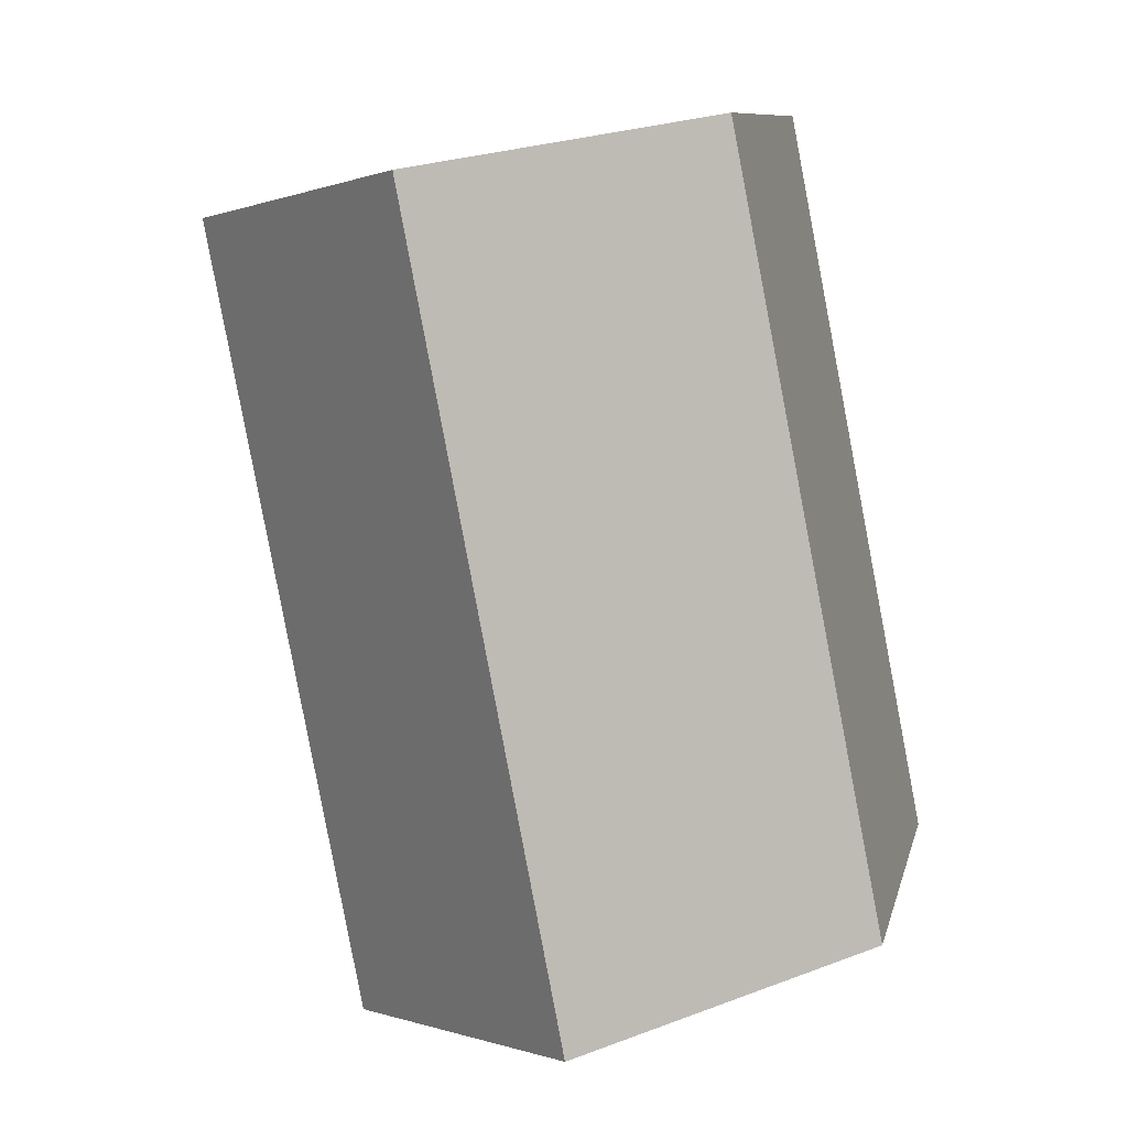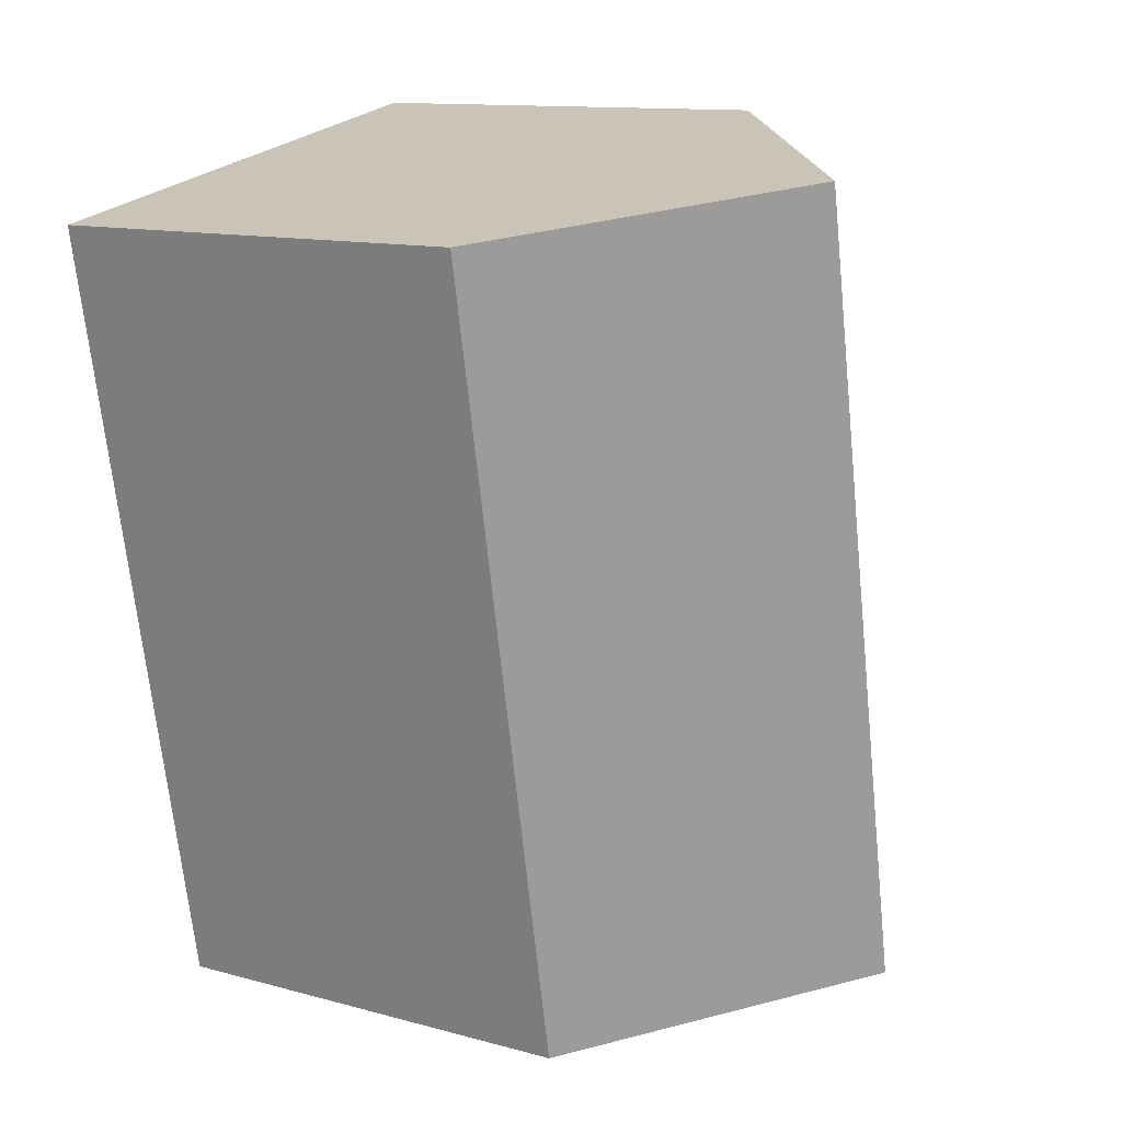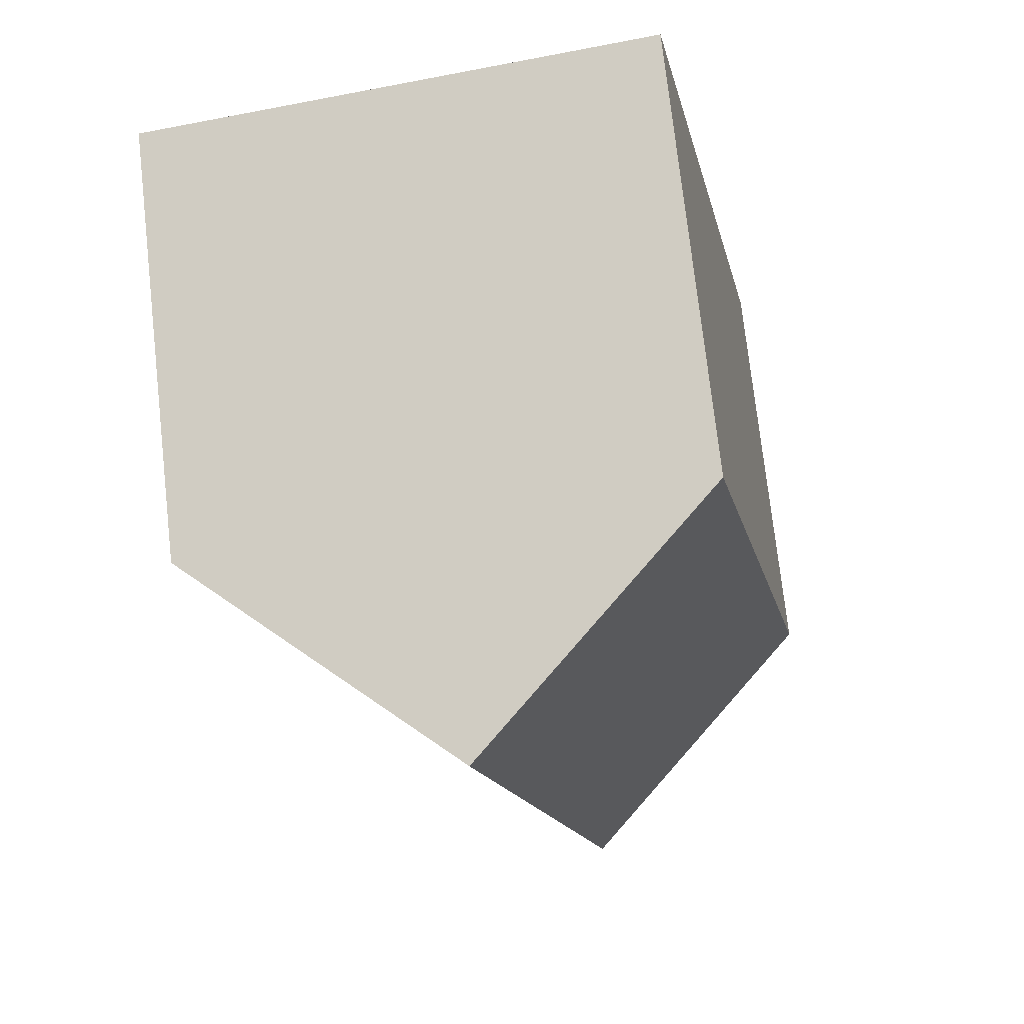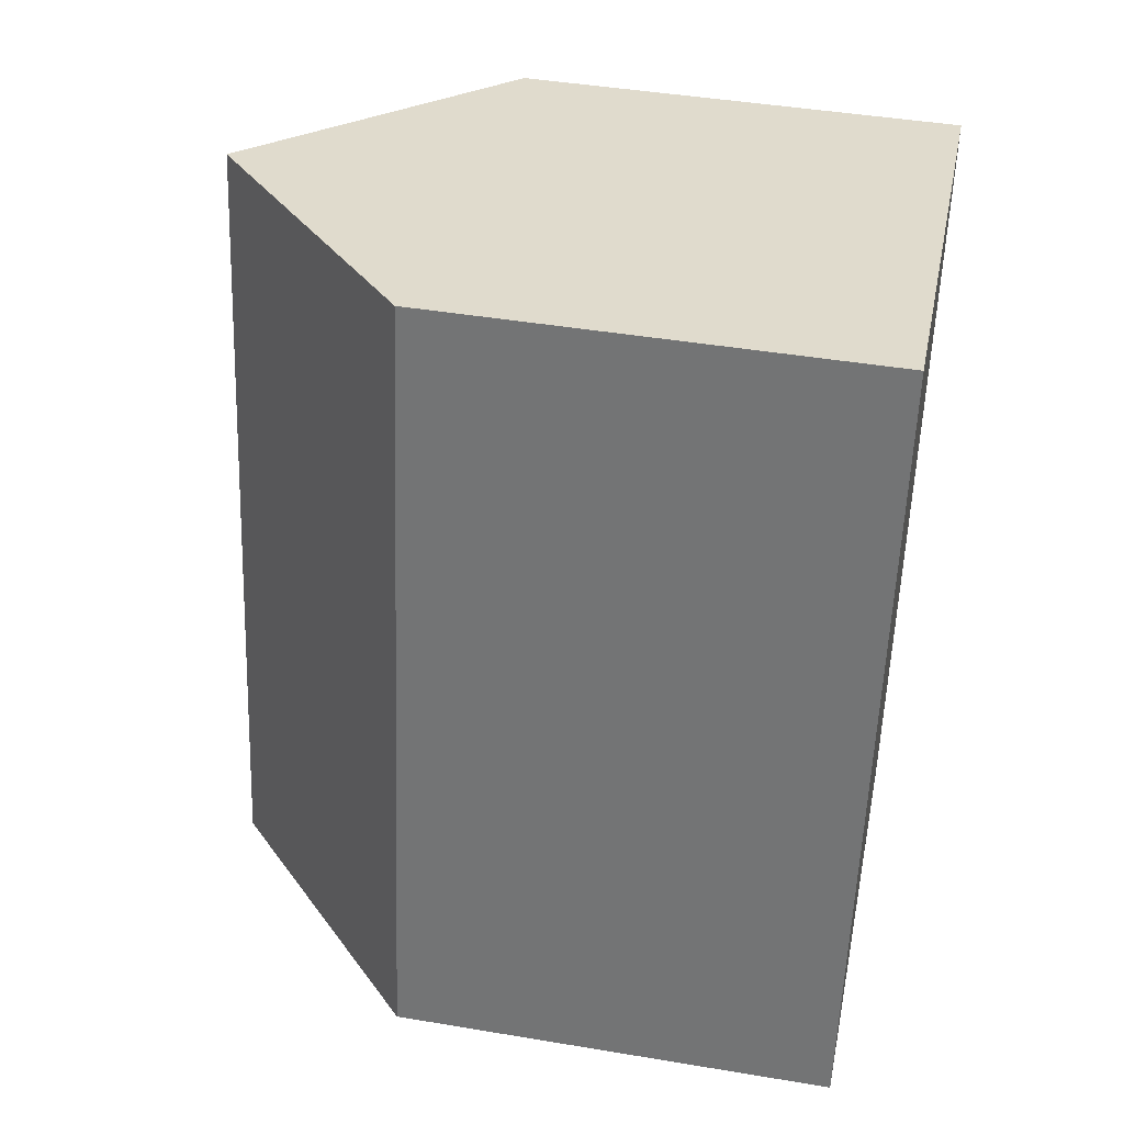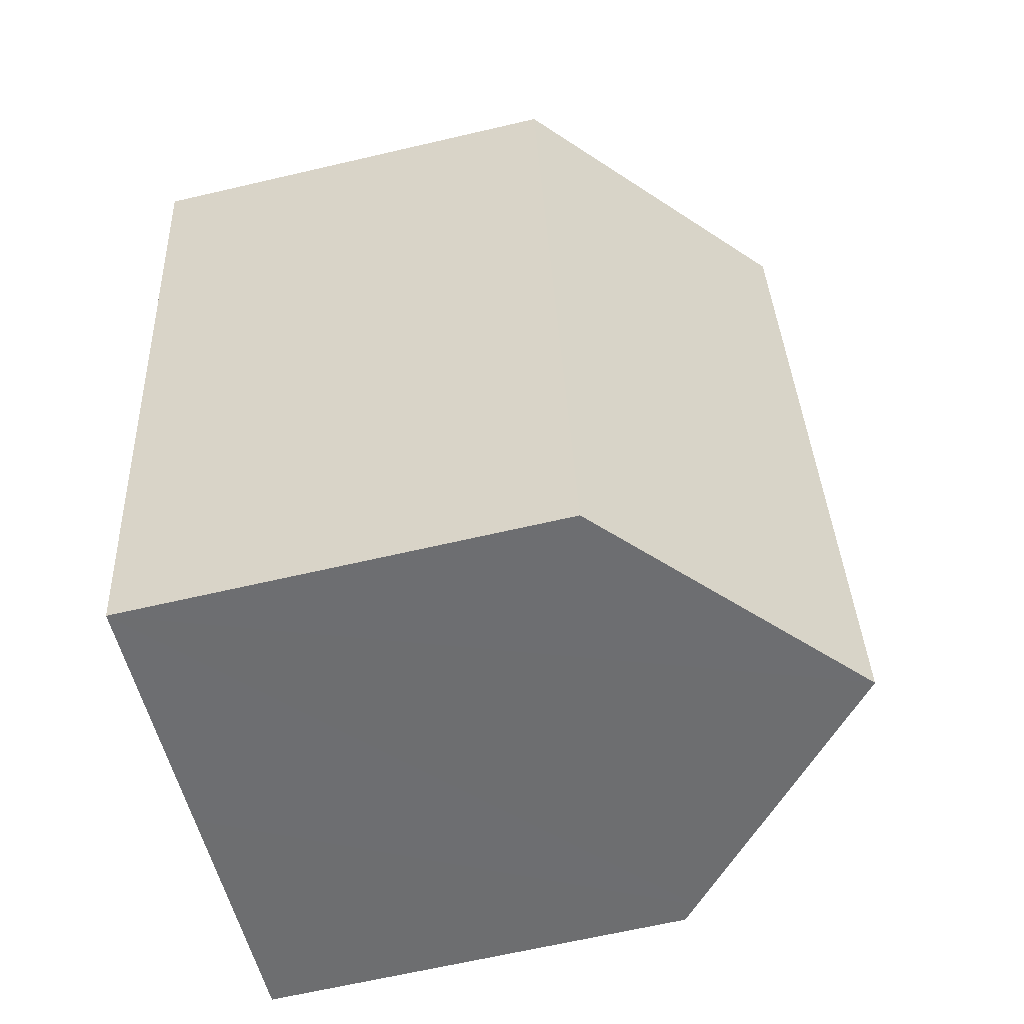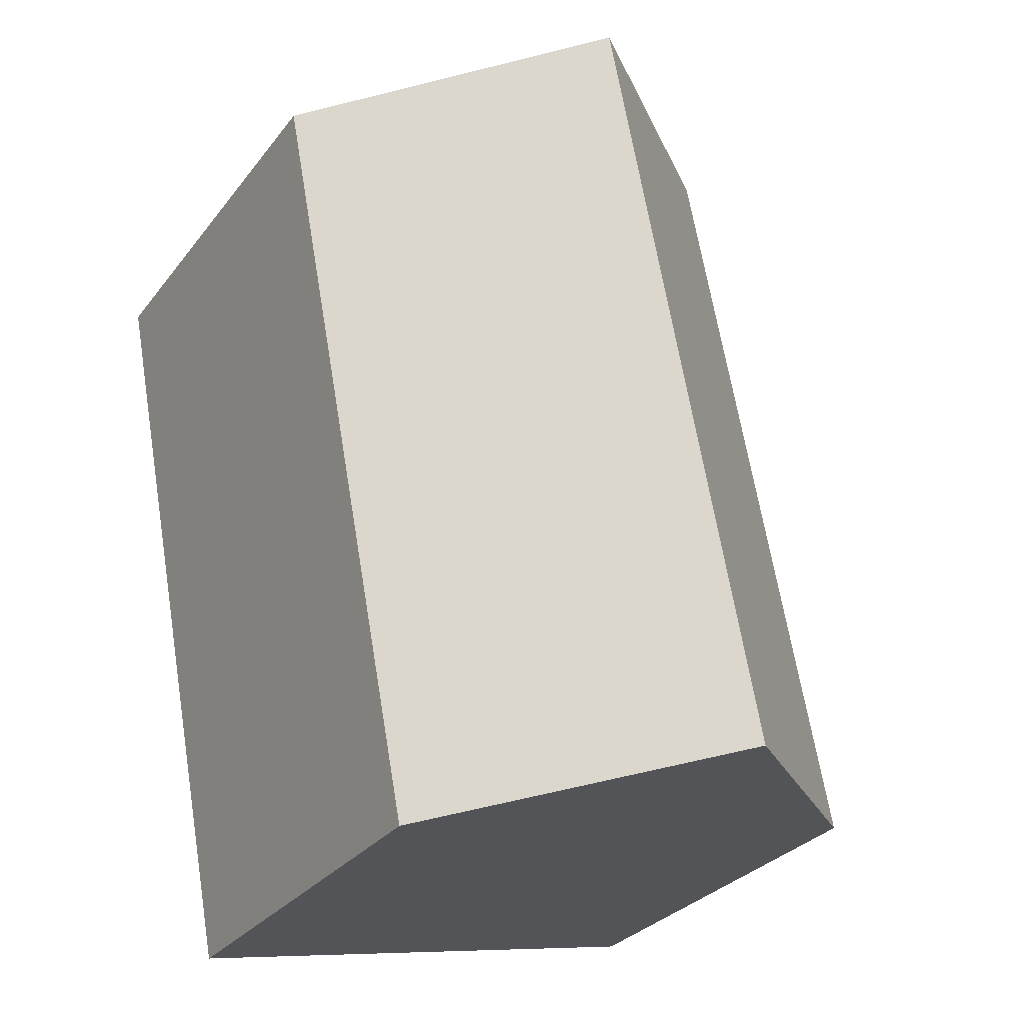
<metadata>
{"format":"obj","ext":"obj","renderer":"f3d","projection":"perspective","resolution":1024,"background":"white","views":[{"elev":9.7,"azim":-167.6,"up":"+Z"},{"elev":12.2,"azim":122.9,"up":"+Z"},{"elev":75.0,"azim":173.6,"up":"+Z"},{"elev":43.5,"azim":-78.8,"up":"+Z"},{"elev":-65.1,"azim":103.2,"up":"+Z"},{"elev":-29.8,"azim":149.7,"up":"+Z"}]}
</metadata>
<code>
v  15.24 10.03 15.59
v  5.919 15.28 -1.182
v  9.352 15.28 16.73
v  11.8 10.03 -2.356
v  3.513 10.08 17.86
v  0.39 10.35 -0.078
v  0 9.999 6.123e-16
v  6.755 12.96 17.23
v  3.928 10.45 17.78
v  3.513 -1.094e-15 17.86
v  0 0 0
v  15.24 -9.547e-16 15.59
v  6.755 -1.055e-15 17.23
v  3.928 -1.089e-15 17.78
v  9.352 -1.024e-15 16.73
v  11.8 1.443e-16 -2.356
v  5.919 7.238e-17 -1.182
v  0.39 4.776e-18 -0.078
g defaultobject
f 1 2 3
f 2 1 4
f 5 6 7
f 6 5 2
f 2 5 8
f 2 8 3
f 8 5 9
f 7 10 5
f 10 7 11
f 8 1 3
f 1 8 9
f 1 9 5
f 1 5 10
f 1 10 12
f 12 10 13
f 13 10 14
f 12 13 15
f 12 4 1
f 4 12 16
f 16 2 4
f 2 16 6
f 6 16 17
f 6 17 7
f 7 17 11
f 11 17 18
f 15 16 12
f 16 15 13
f 16 13 14
f 16 14 10
f 16 10 11
f 16 11 17
f 17 11 18

</code>
